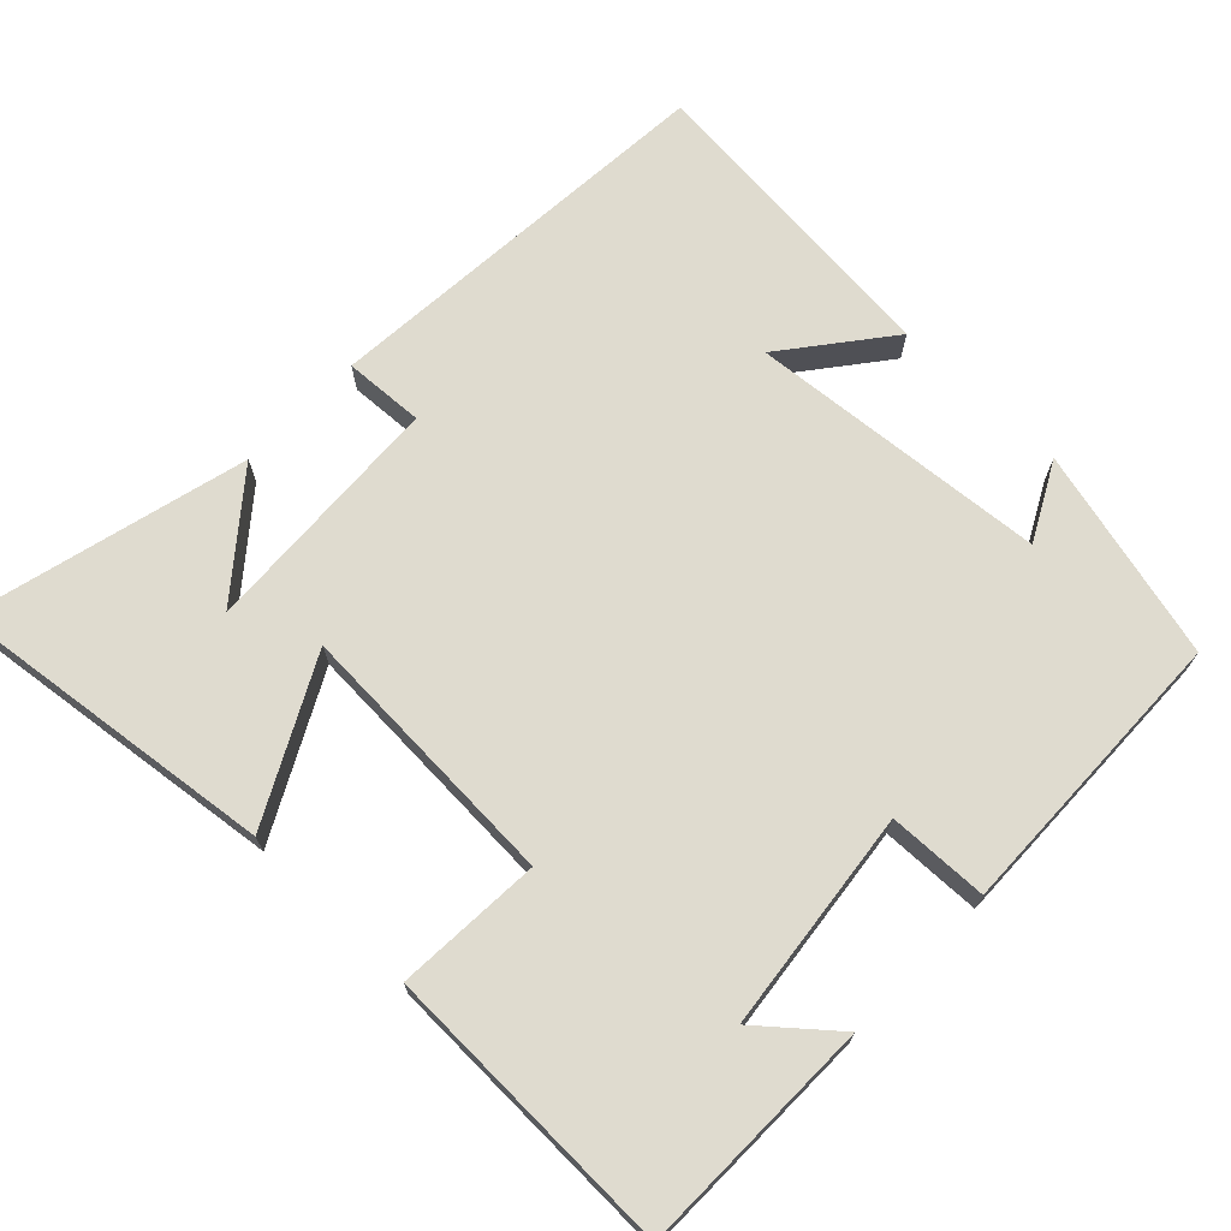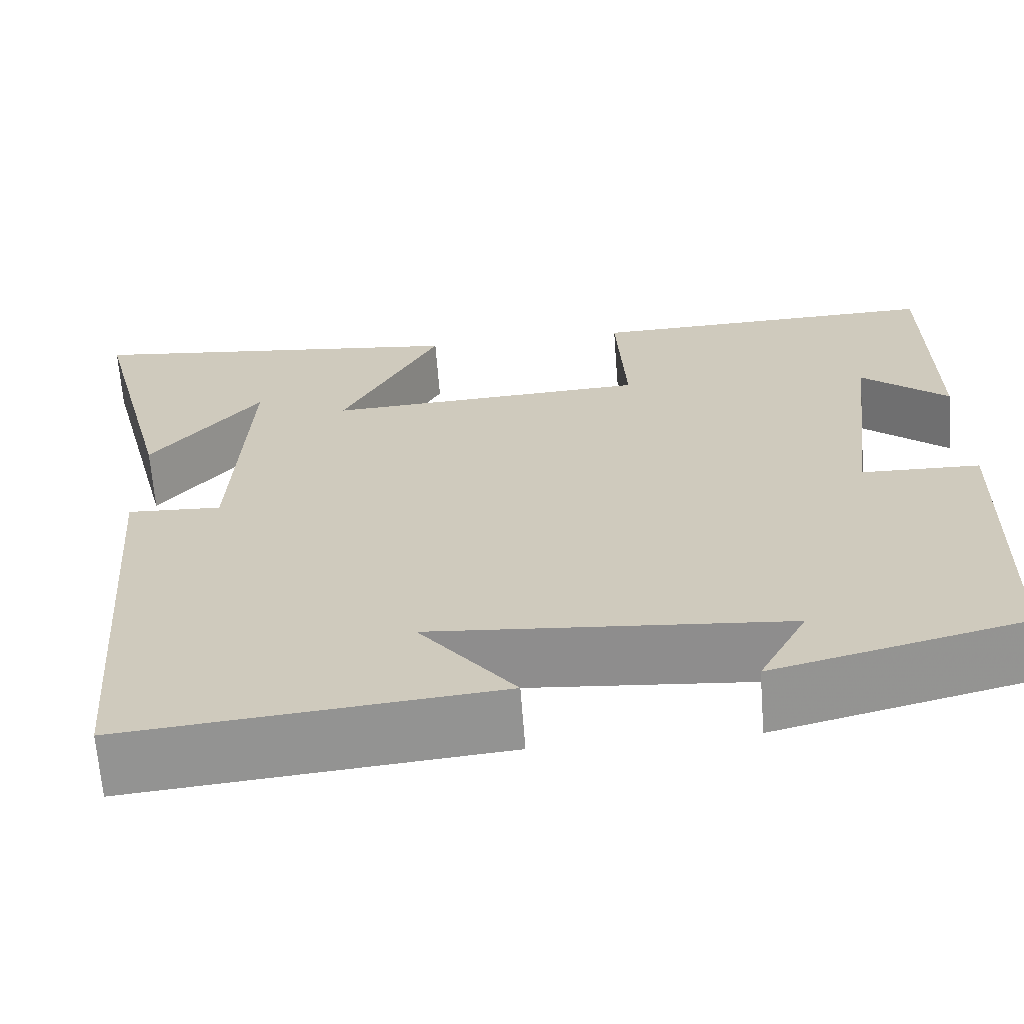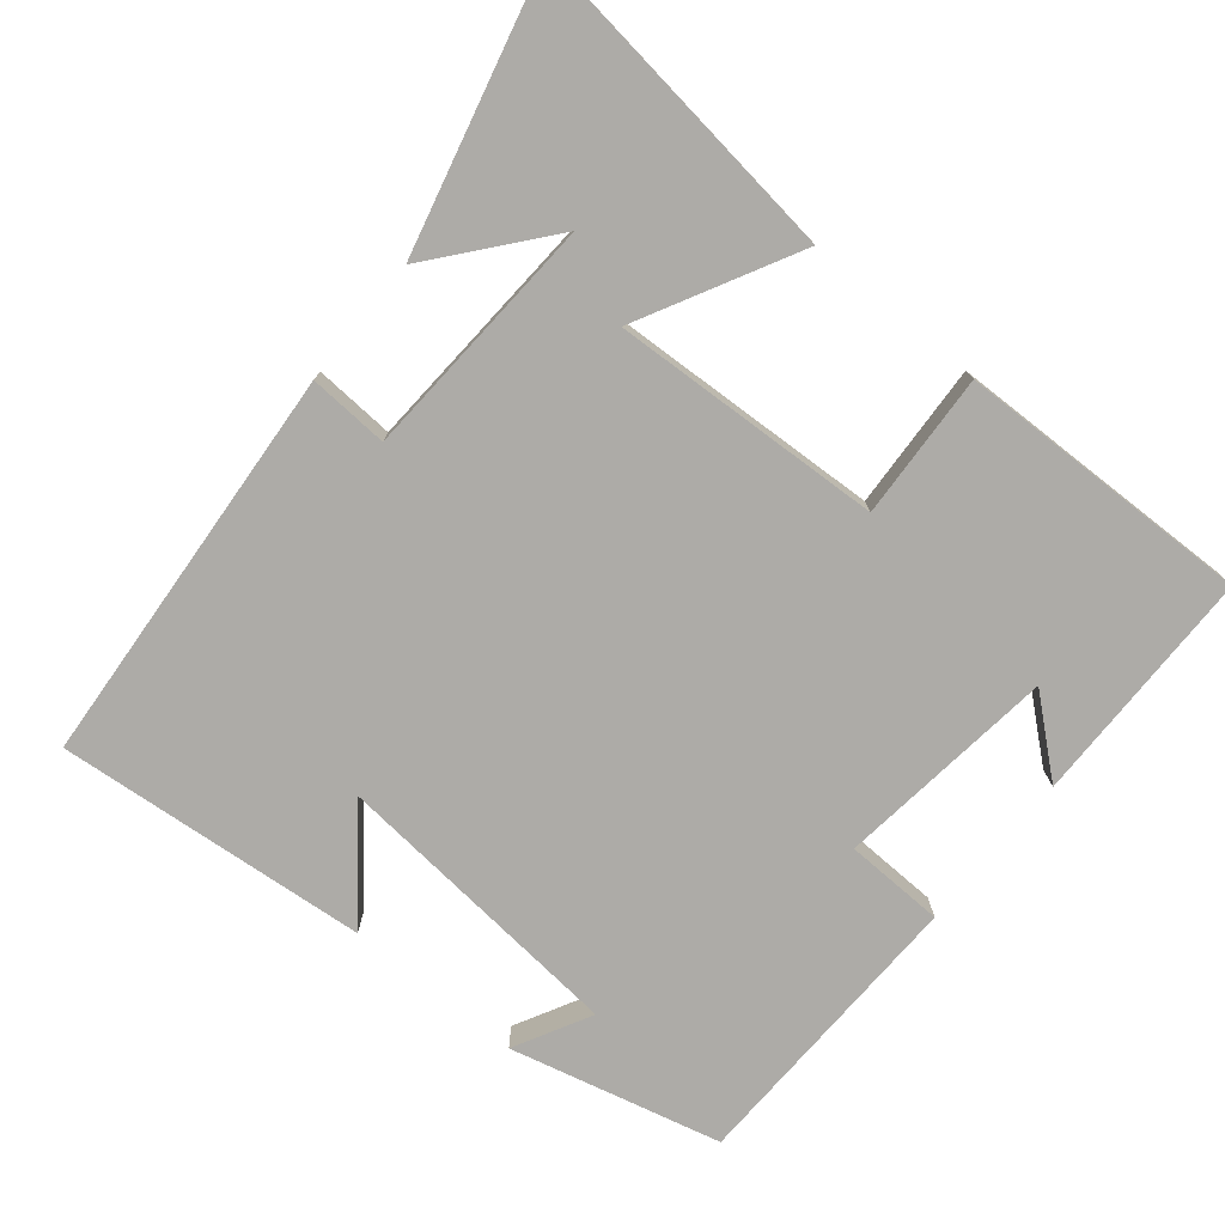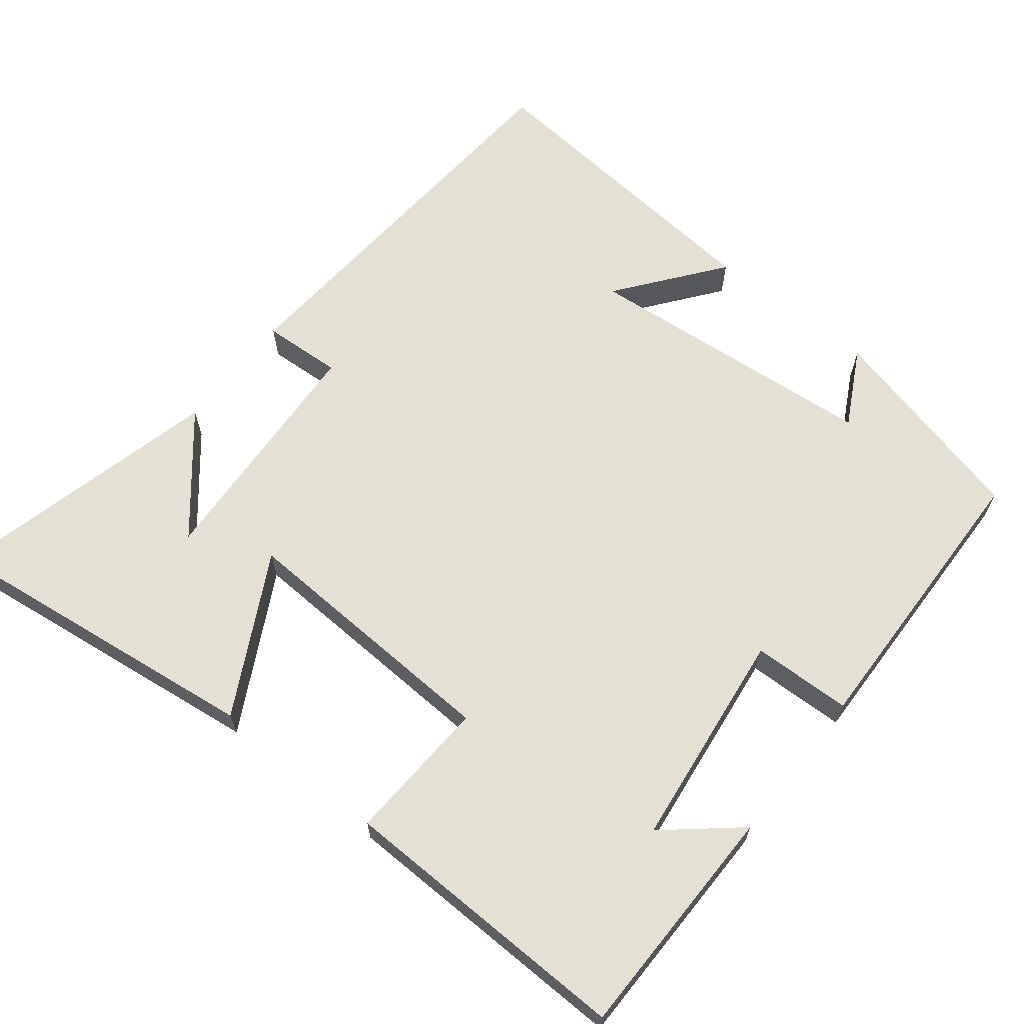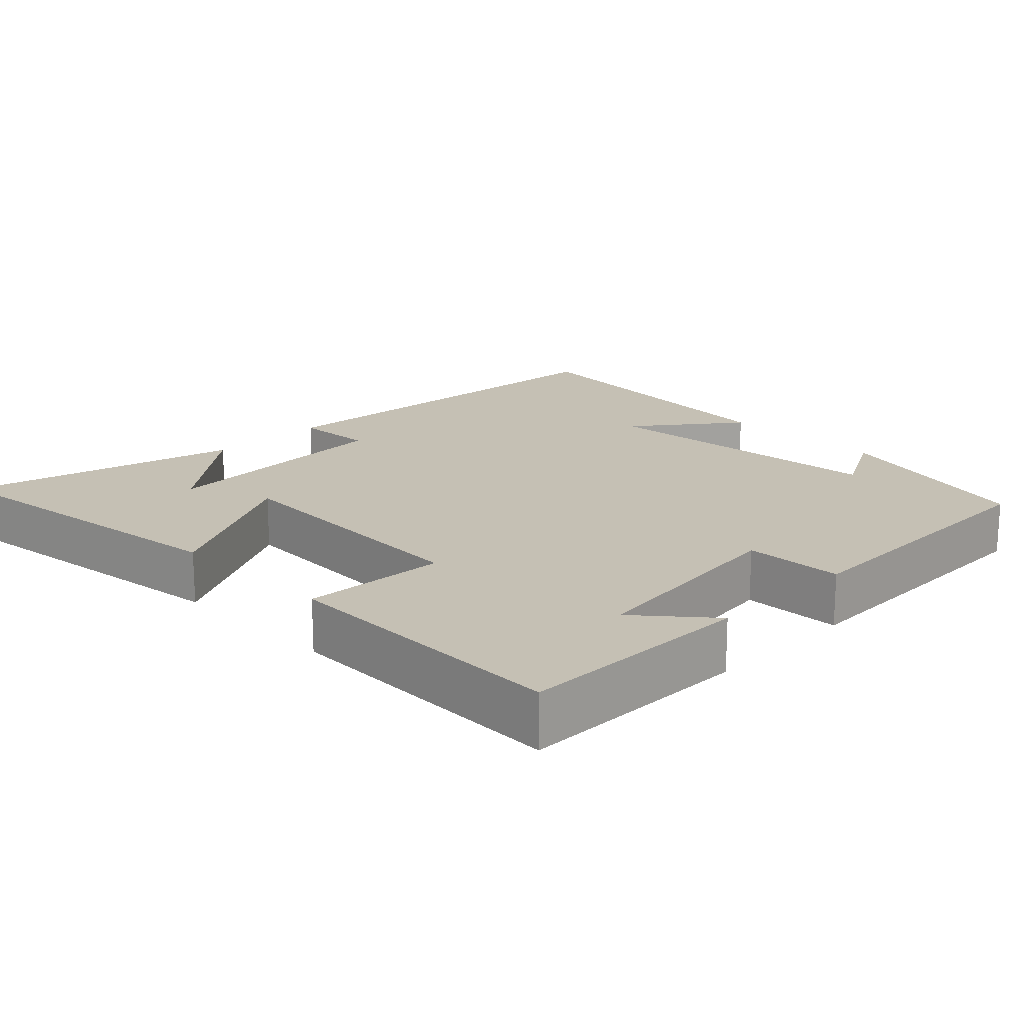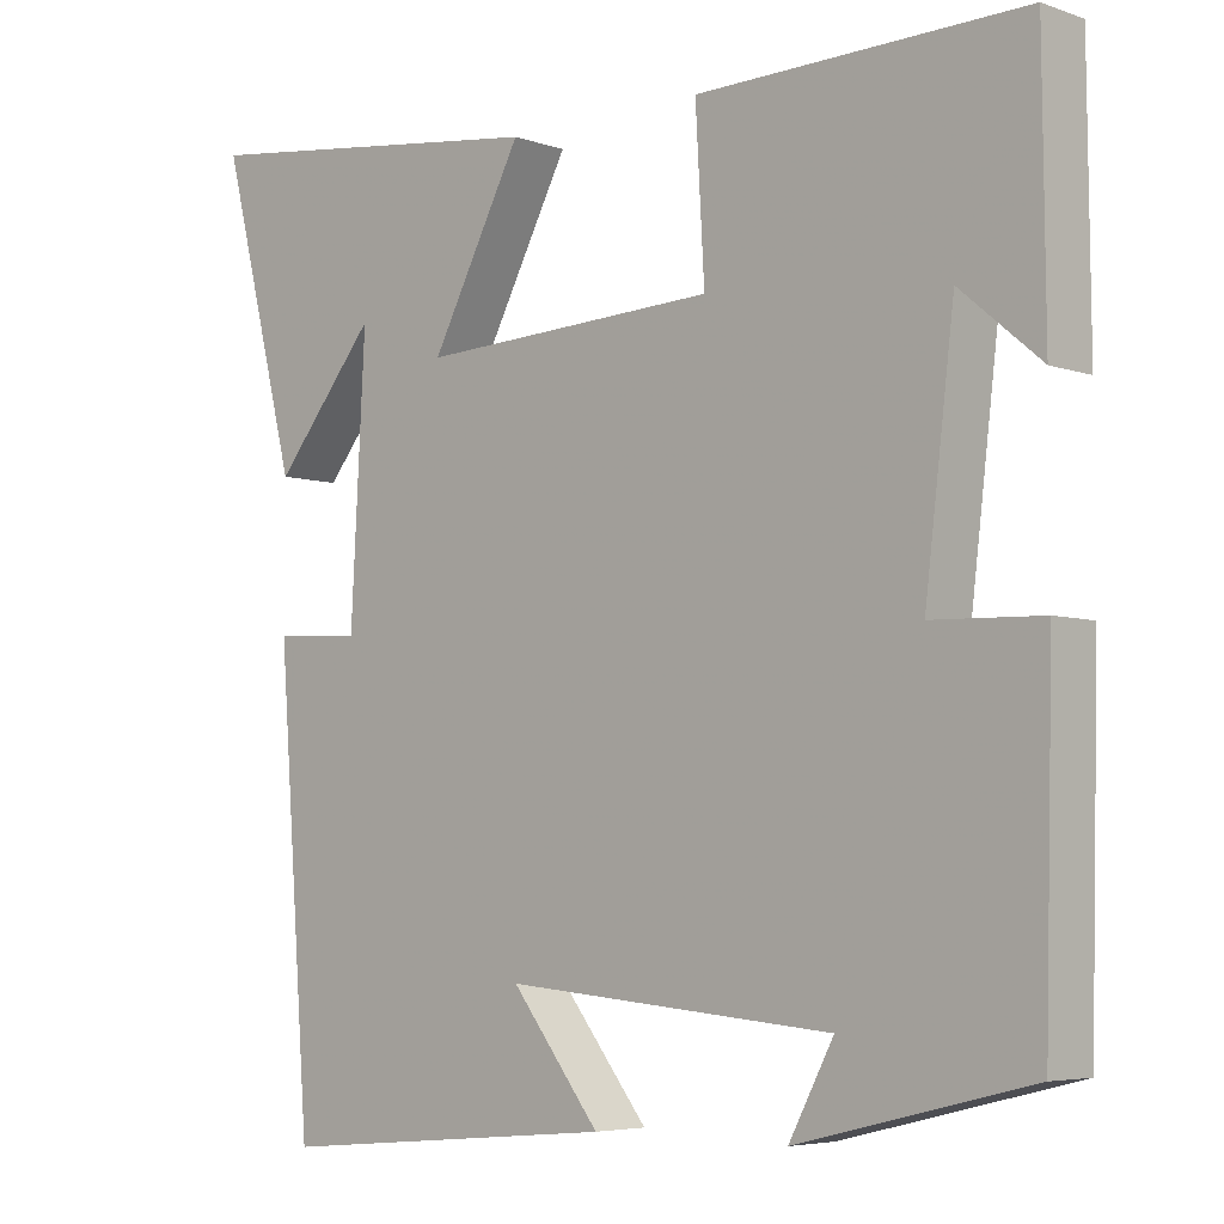
<metadata>
{"format":"obj","ext":"obj","renderer":"f3d","projection":"perspective","resolution":1024,"background":"white","views":[{"elev":70.4,"azim":44.0,"up":"+Y"},{"elev":-65.8,"azim":4.4,"up":"+Z"},{"elev":-76.4,"azim":-39.5,"up":"+Y"},{"elev":65.2,"azim":38.3,"up":"+Y"},{"elev":18.3,"azim":45.0,"up":"+Y"},{"elev":-5.2,"azim":42.7,"up":"+Z"}]}
</metadata>
<code>
v 0.49 0.07 -0.429
v 0.204 0.07 -0.5
v 0.259 0.07 -0.396
v -0.145 0.07 -0.36
v -0.036 0.07 -0.5
v -0.459 0.07 -0.539
v -0.5 0.07 0.008
v -0.392 0.07 0.002
v -0.374 0.07 0.336
v -0.5 0.07 0.182
v -0.594 0.07 0.555
v -0.149 0.07 0.5
v -0.262 0.07 0.285
v 0.106 0.07 0.303
v 0.095 0.07 0.5
v 0.497 0.07 0.51
v 0.5 0.07 0.187
v 0.401 0.07 0.271
v 0.365 0.07 -0.027
v 0.5 0.07 -0.031
v 0.49 0 -0.429
v 0.204 0 -0.5
v 0.259 0 -0.396
v -0.145 0 -0.36
v -0.036 0 -0.5
v -0.459 0 -0.539
v -0.5 0 0.008
v -0.392 0 0.002
v -0.374 0 0.336
v -0.5 0 0.182
v -0.594 0 0.555
v -0.149 0 0.5
v -0.262 0 0.285
v 0.106 0 0.303
v 0.095 0 0.5
v 0.497 0 0.51
v 0.5 0 0.187
v 0.401 0 0.271
v 0.365 0 -0.027
v 0.5 0 -0.031
f 19 20 1
f 16 17 18
f 14 15 16 18
f 13 14 18 19
f 11 12 13
f 9 10 11
f 9 11 13
f 8 9 13 19
f 4 5 6 7
f 3 4 7 8
f 1 2 3
f 1 3 8 19
f 21 40 39
f 38 37 36
f 38 36 35 34
f 39 38 34 33
f 33 32 31
f 31 30 29
f 33 31 29
f 39 33 29 28
f 27 26 25 24
f 28 27 24 23
f 23 22 21
f 39 28 23 21
f 1 21 22 2
f 2 22 23 3
f 3 23 24 4
f 4 24 25 5
f 5 25 26 6
f 6 26 27 7
f 7 27 28 8
f 8 28 29 9
f 9 29 30 10
f 10 30 31 11
f 11 31 32 12
f 12 32 33 13
f 13 33 34 14
f 14 34 35 15
f 15 35 36 16
f 16 36 37 17
f 17 37 38 18
f 18 38 39 19
f 19 39 40 20
f 20 40 21 1

</code>
